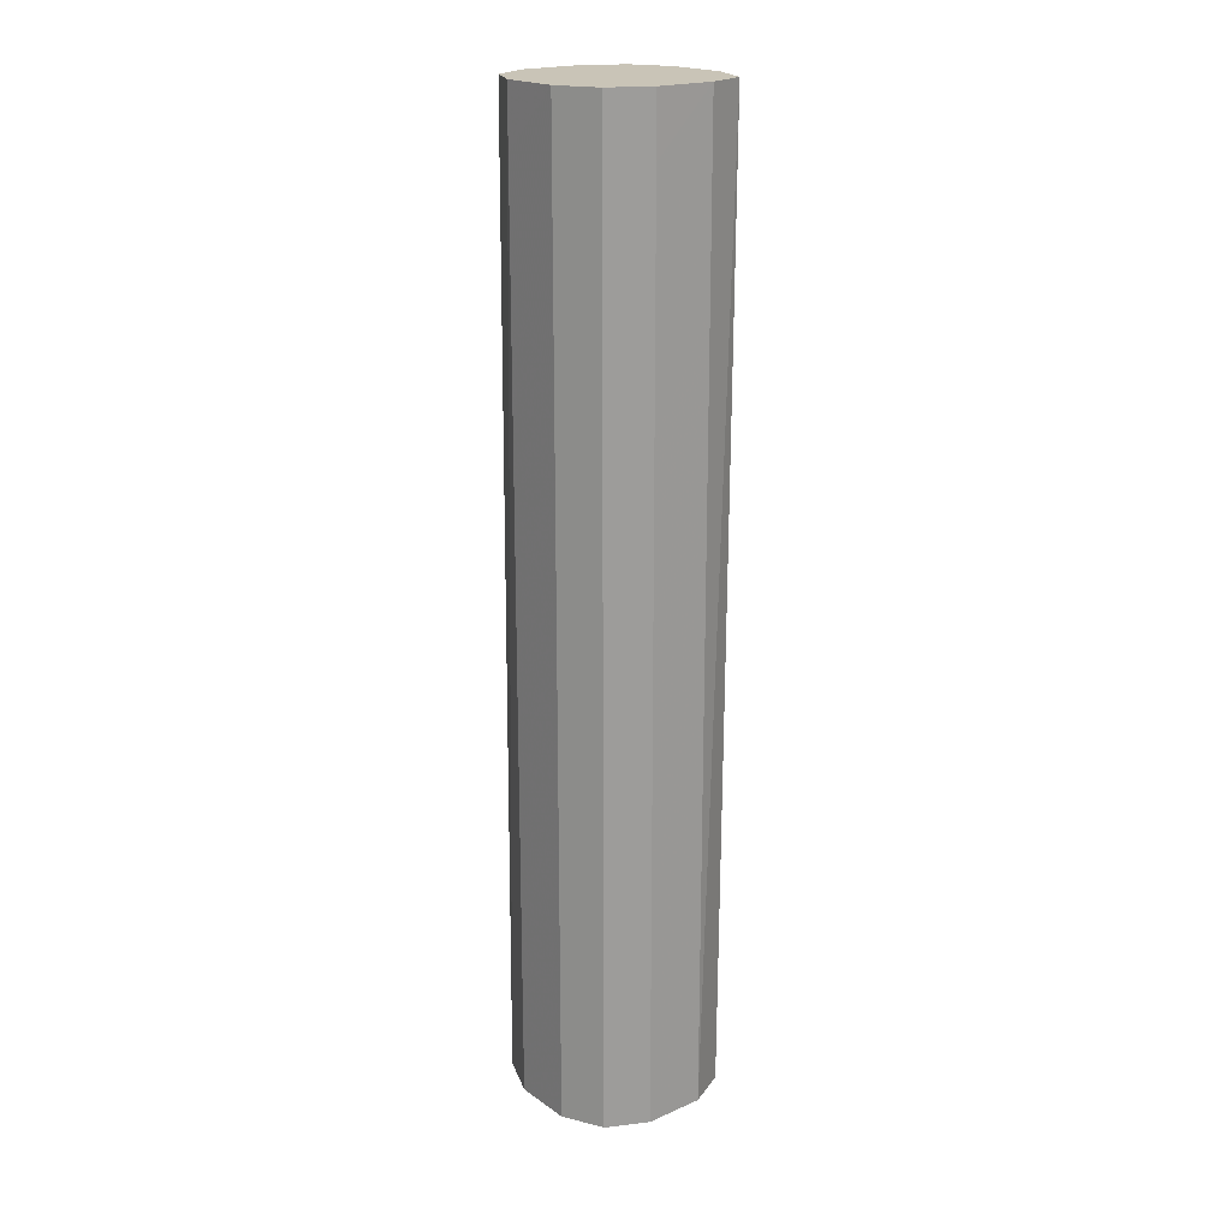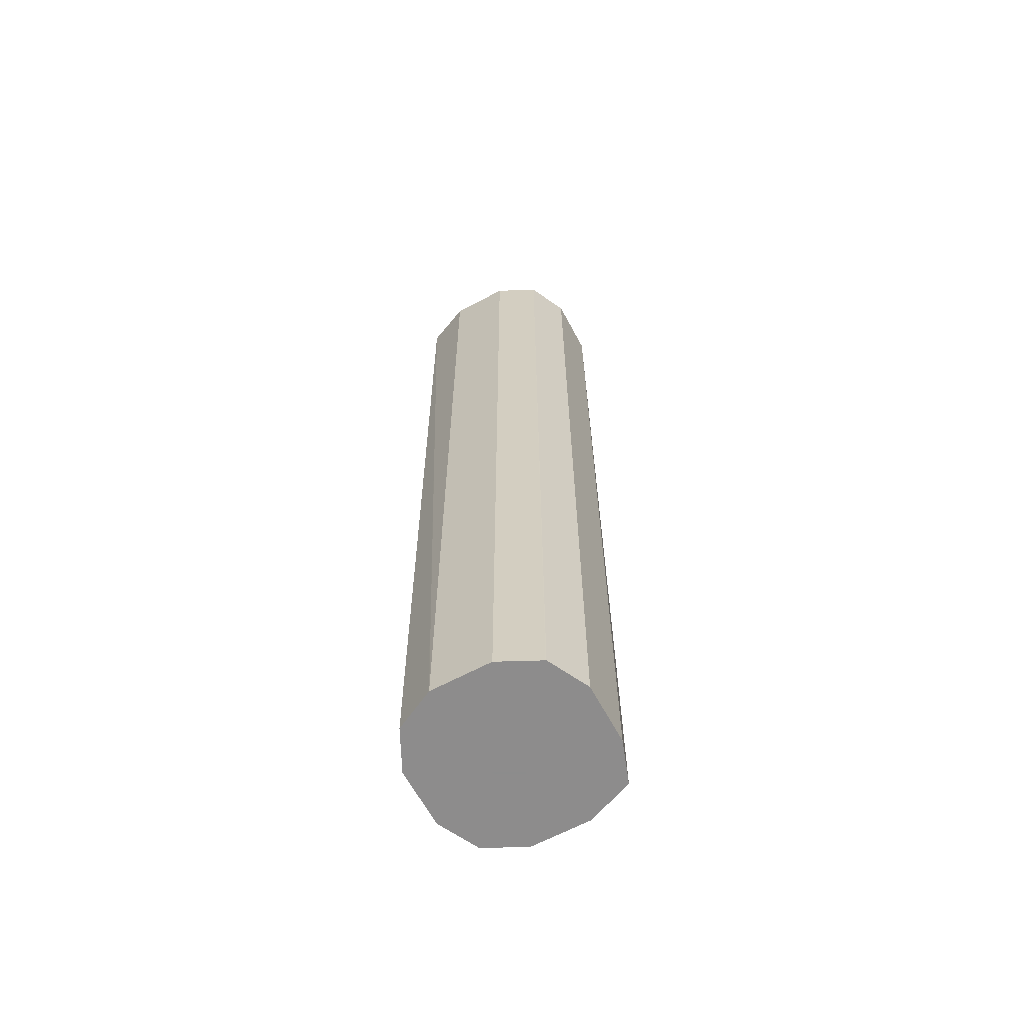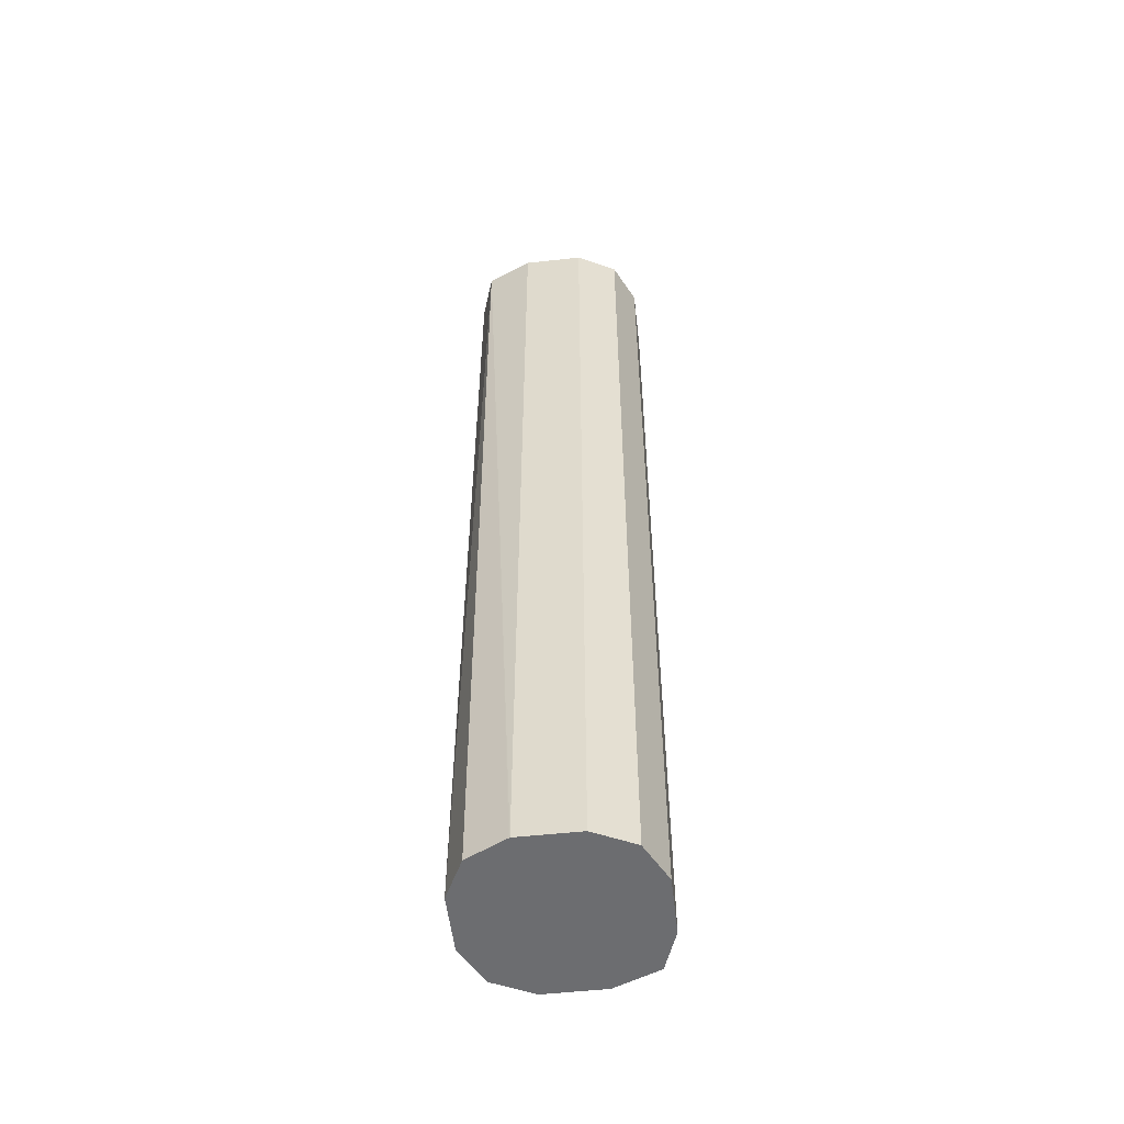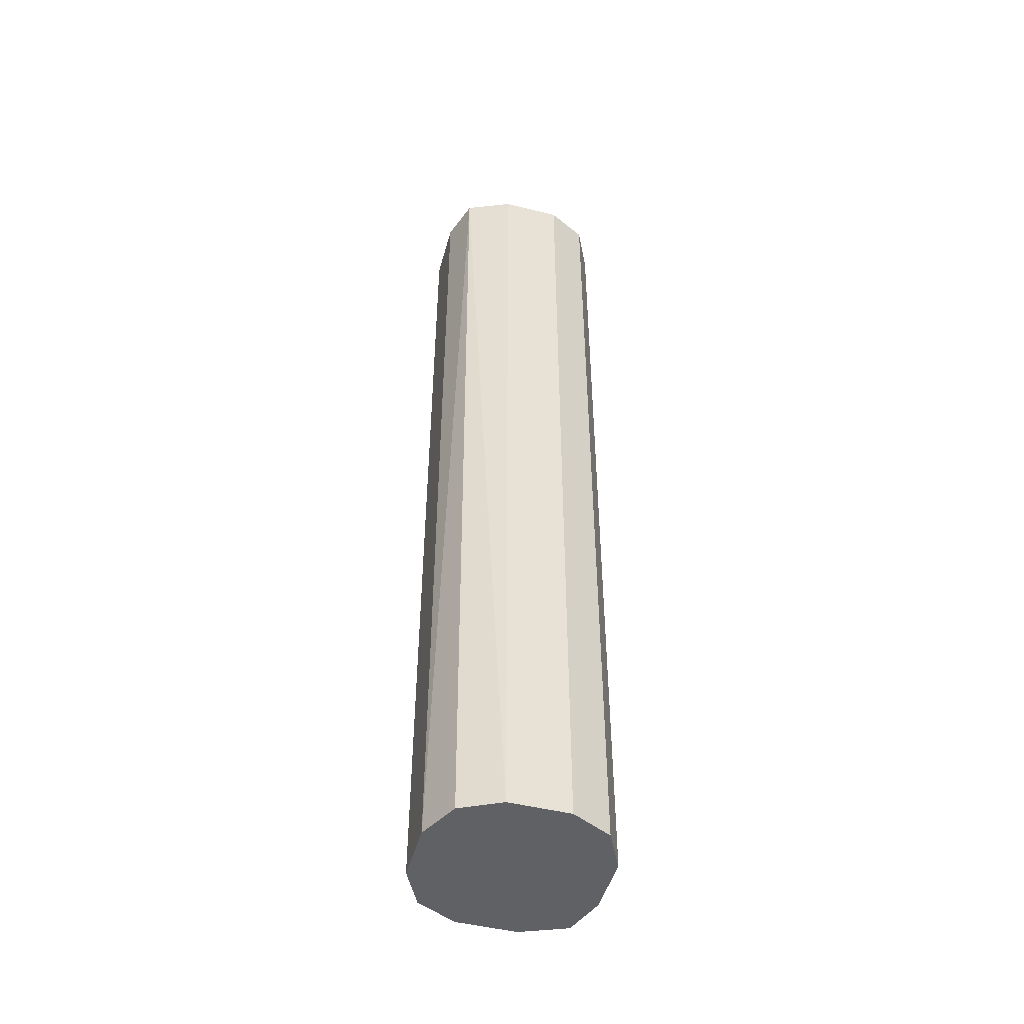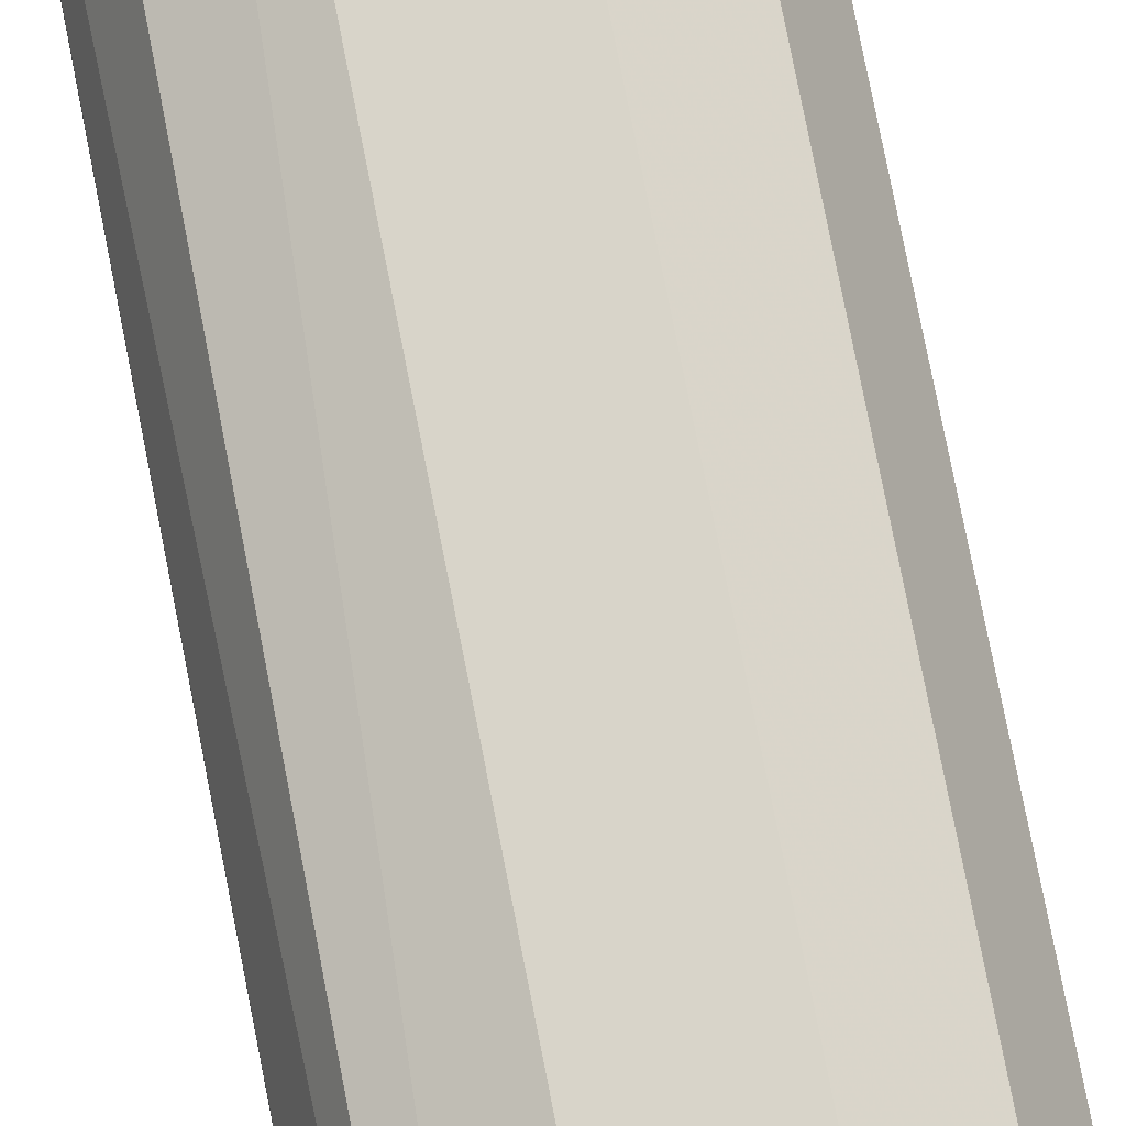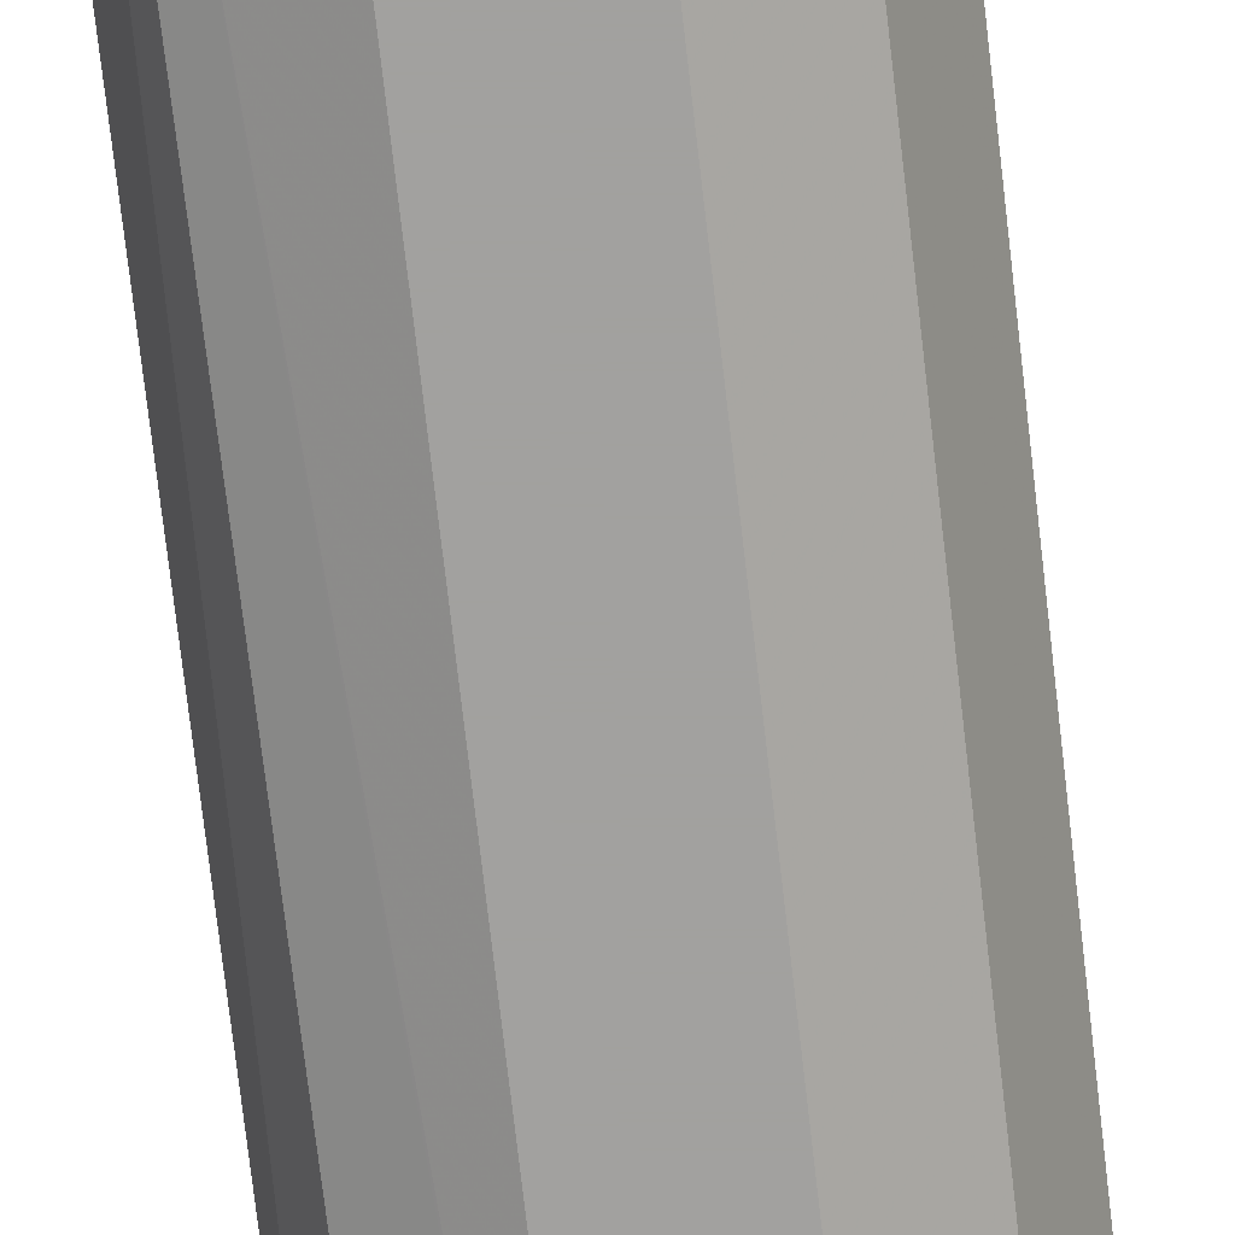
<metadata>
{"format":"obj","ext":"obj","renderer":"f3d","projection":"perspective","resolution":1024,"background":"white","views":[{"elev":19.9,"azim":51.3,"up":"+Y"},{"elev":-64.3,"azim":-151.7,"up":"+Y"},{"elev":-54.0,"azim":-173.4,"up":"+Y"},{"elev":-48.3,"azim":164.6,"up":"+Y"},{"elev":75.2,"azim":-11.0,"up":"+Z"},{"elev":-72.2,"azim":-173.5,"up":"+Z"}]}
</metadata>
<code>
v 0.2545 -0.339 0.7126
v 0.2417 -0.339 0.7073
v 0.2715 -0.339 0.7126
v 0.2545 -0.08485 0.7126
v 0.2375 -0.339 0.6956
v 0.2545 -0.06787 0.7126
v 0.2432 -0.06787 0.7069
v 0.2375 -0.06787 0.6956
v 0.2828 -0.339 0.7069
v 0.2715 -0.06787 0.7126
v 0.2375 -0.339 0.6786
v 0.2375 -0.06787 0.6786
v 0.2829 -0.339 0.7067
v 0.2828 -0.06787 0.7069
v 0.2376 -0.339 0.6785
v 0.2432 -0.06787 0.6673
v 0.2884 -0.339 0.6956
v 0.2884 -0.08485 0.6956
v 0.2884 -0.06787 0.6956
v 0.2432 -0.339 0.6673
v 0.2545 -0.06787 0.6617
v 0.2434 -0.339 0.6672
v 0.2884 -0.339 0.6786
v 0.2884 -0.06787 0.6786
v 0.2545 -0.339 0.6617
v 0.2715 -0.06787 0.6617
v 0.2883 -0.339 0.6784
v 0.2843 -0.06787 0.6669
v 0.2715 -0.339 0.6617
v 0.2828 -0.339 0.6673
v 0.2717 -0.339 0.6618
f 14 18 19
f 13 18 14
f 13 17 18
f 11 12 15
f 9 13 14
f 6 16 12
f 6 12 8
f 6 21 16
f 6 26 21
f 15 16 20
f 6 28 26
f 6 8 7
f 16 21 22
f 23 27 28
f 17 23 24
f 17 24 18
f 18 24 19
f 21 25 22
f 21 26 29
f 21 29 25
f 23 28 24
f 26 28 29
f 27 30 28
f 28 30 31
f 28 31 29
f 6 24 28
f 16 22 20
f 6 19 24
f 12 16 15
f 6 10 14
f 6 14 19
f 1 2 5
f 1 11 15
f 1 15 20
f 1 20 22
f 1 22 25
f 1 25 29
f 1 29 31
f 1 31 30
f 1 30 27
f 1 27 23
f 1 23 17
f 1 17 13
f 1 13 9
f 1 5 11
f 1 3 10
f 1 9 3
f 5 12 11
f 4 10 6
f 3 14 10
f 3 9 14
f 2 8 5
f 5 8 12
f 2 6 7
f 2 4 6
f 1 4 2
f 1 10 4
f 2 7 8

</code>
